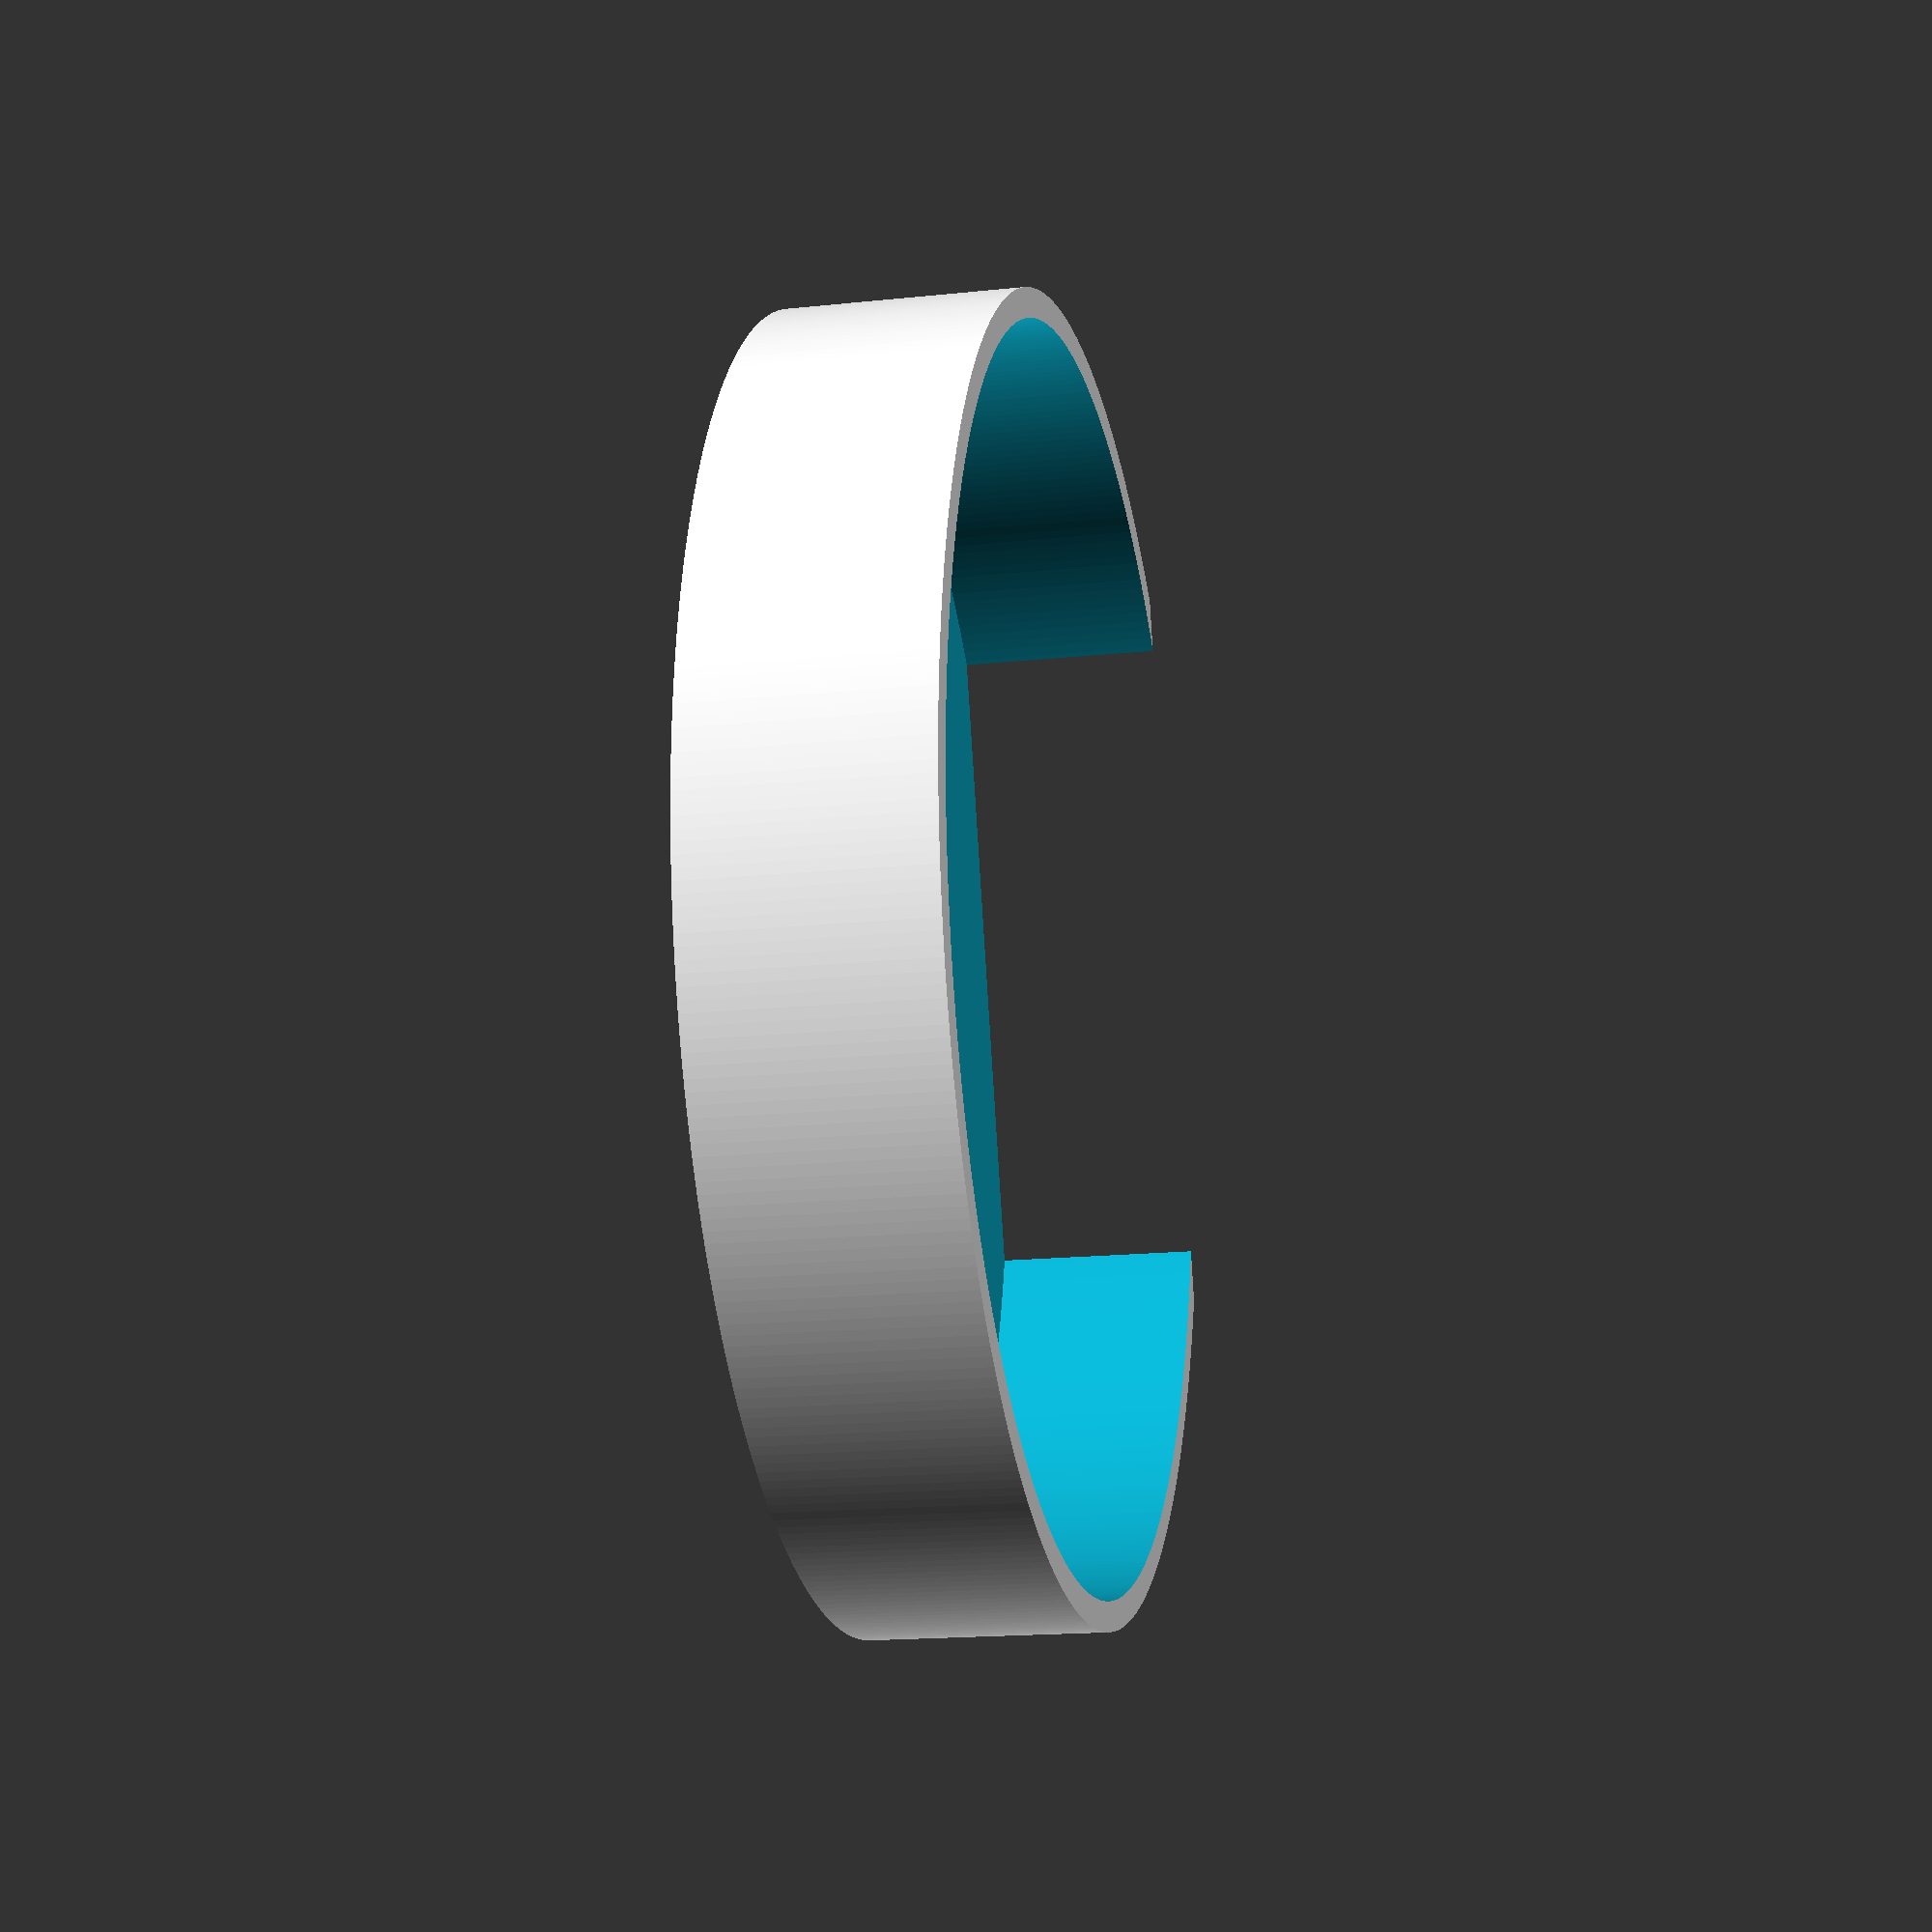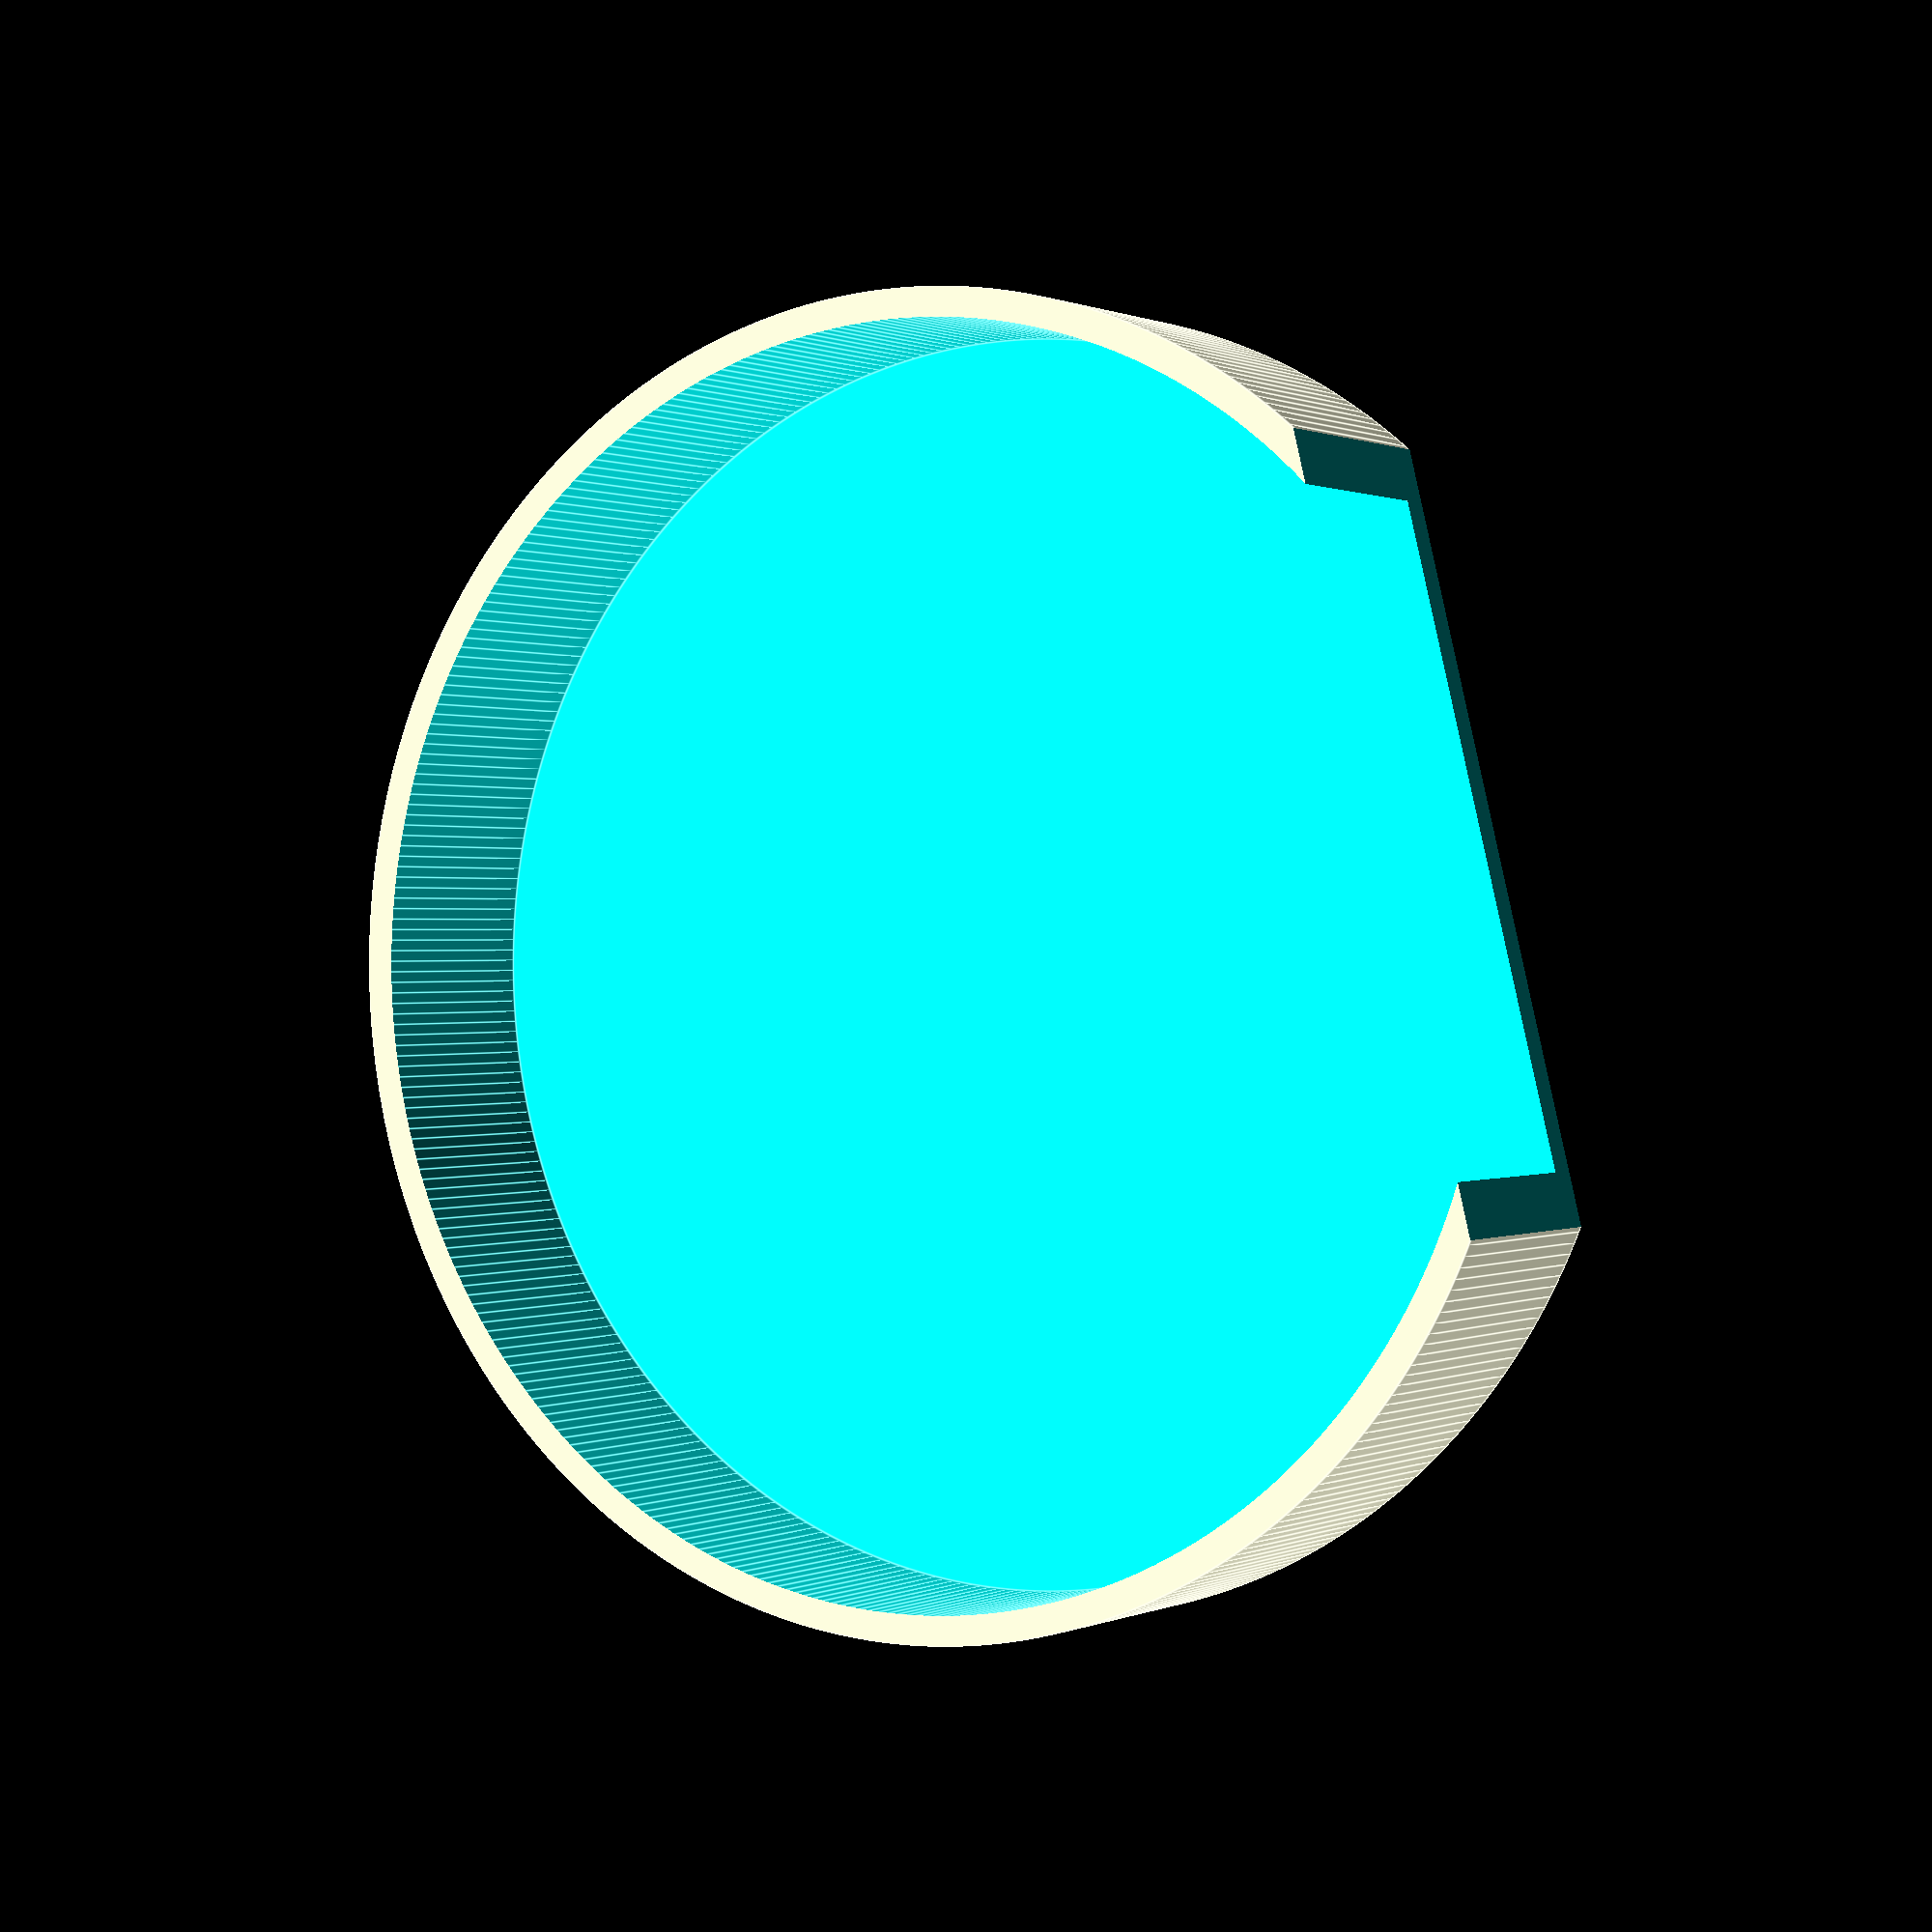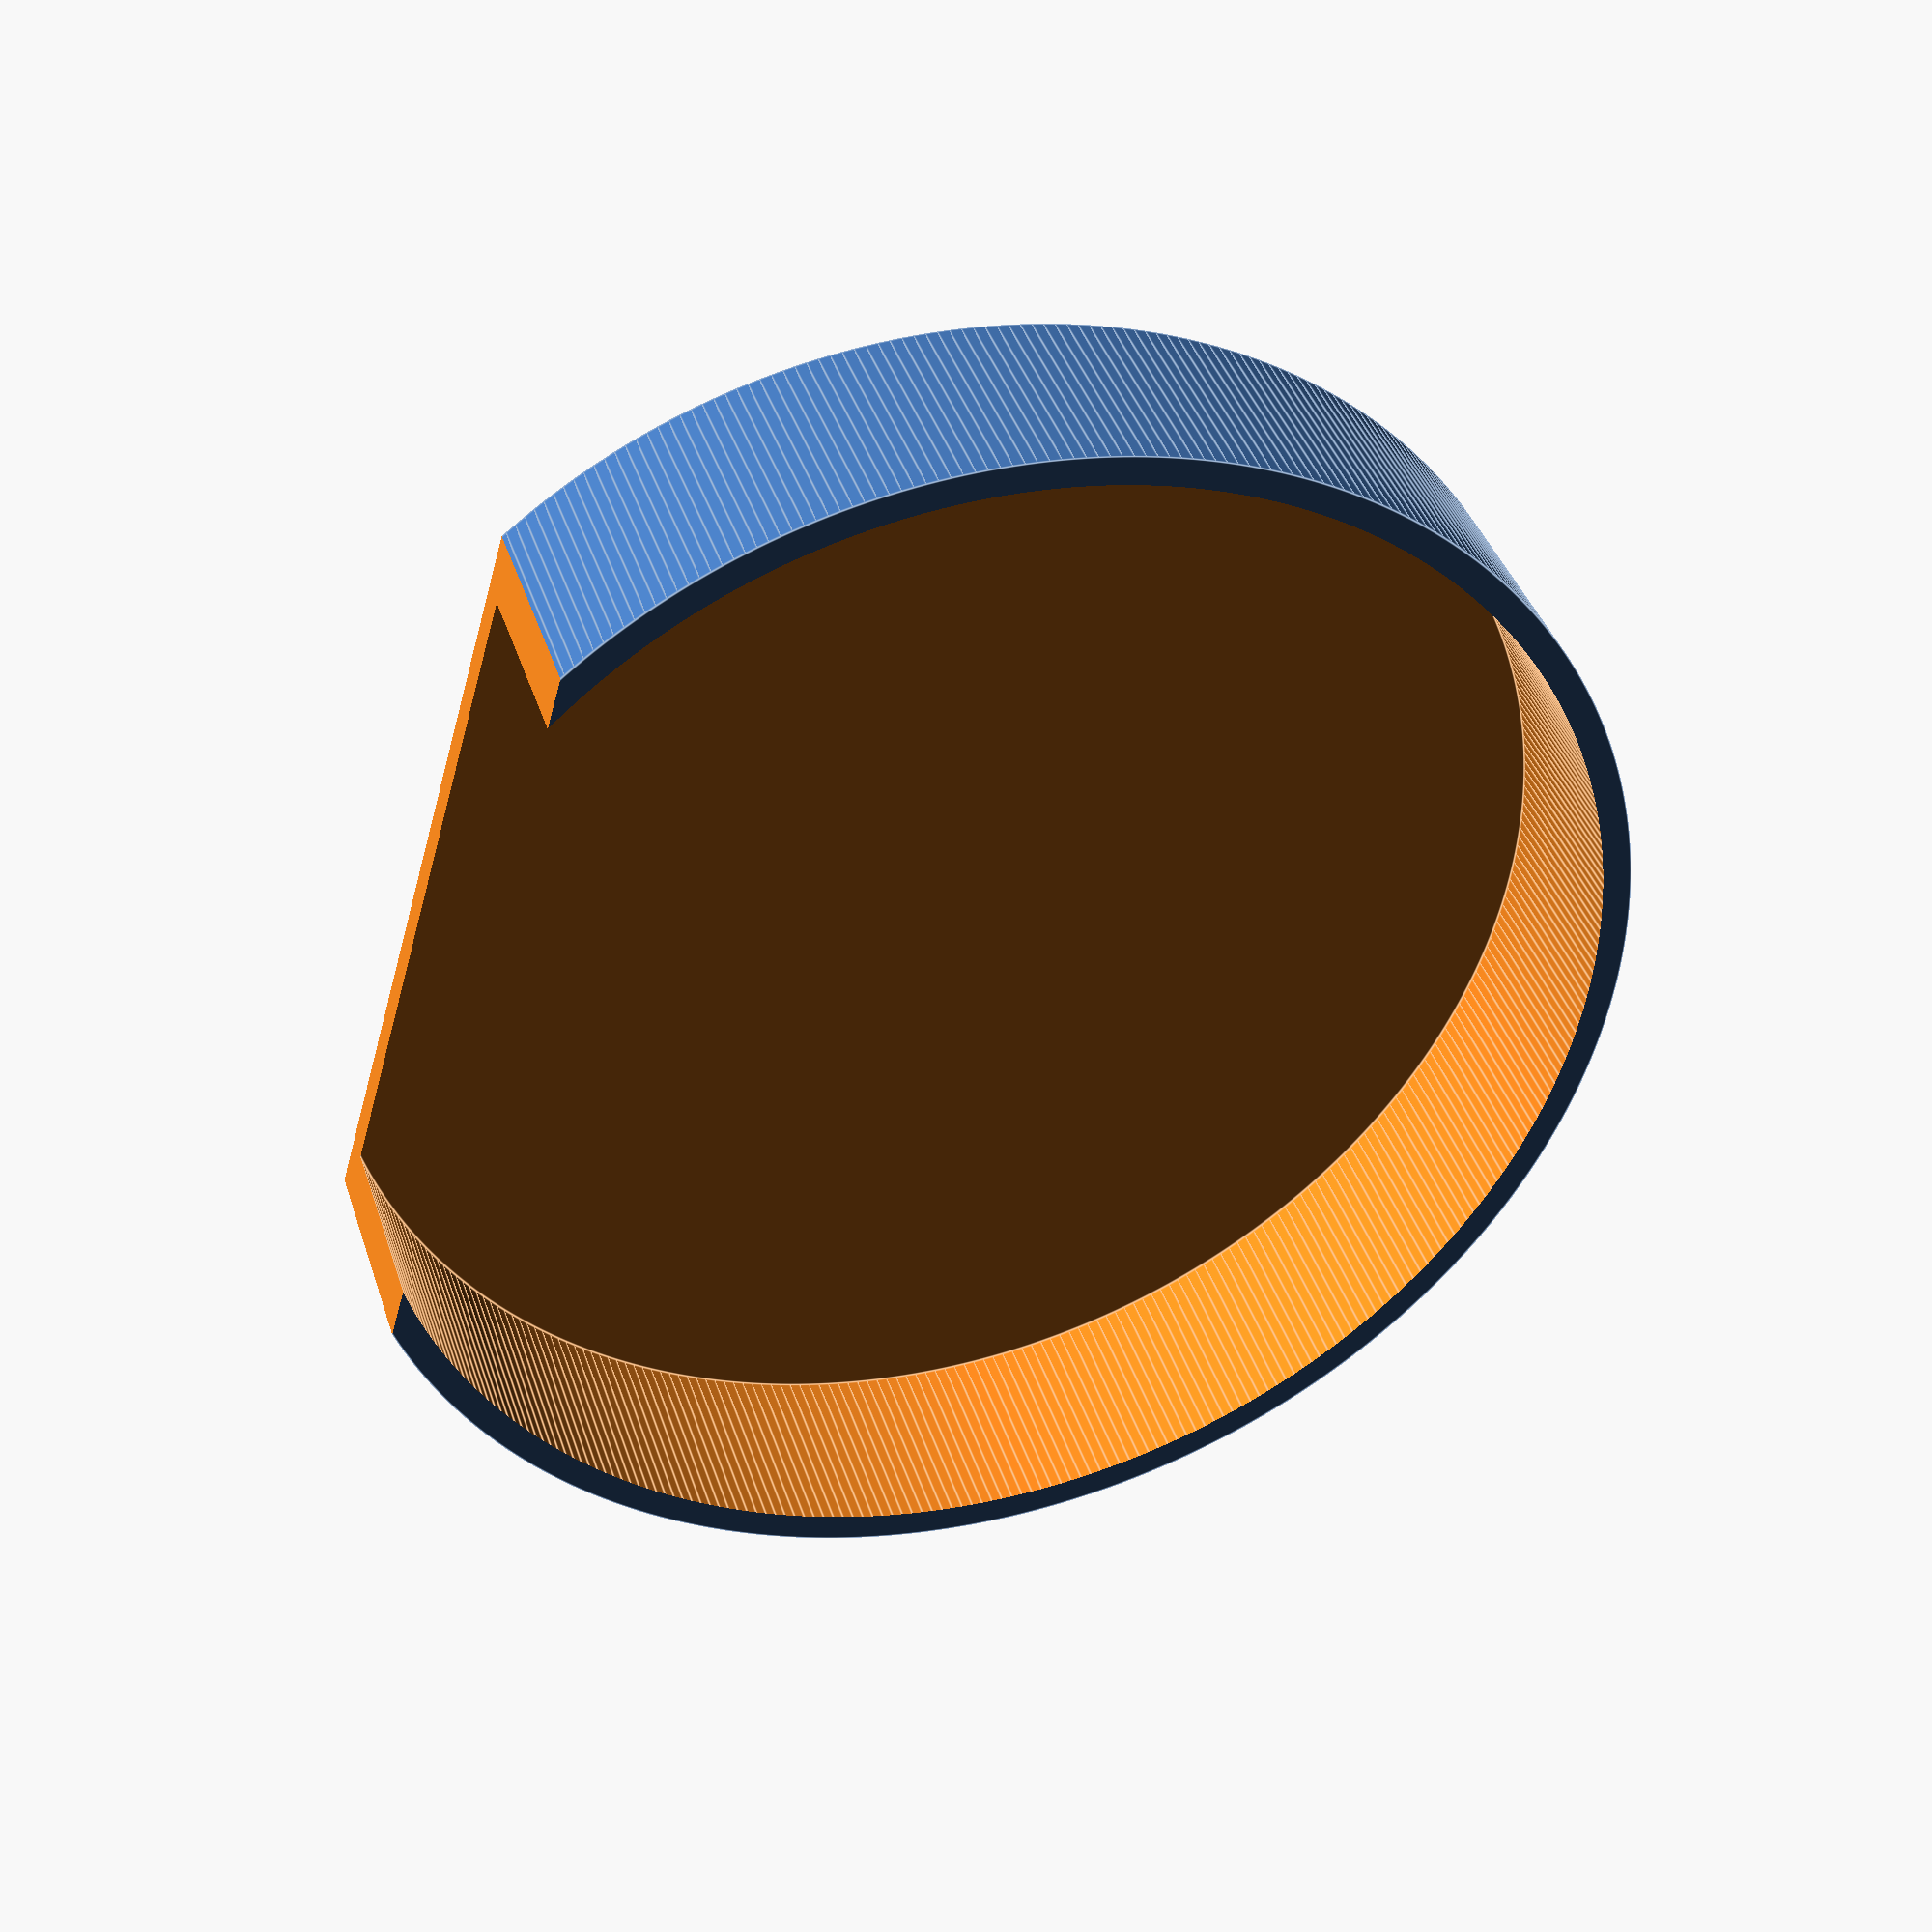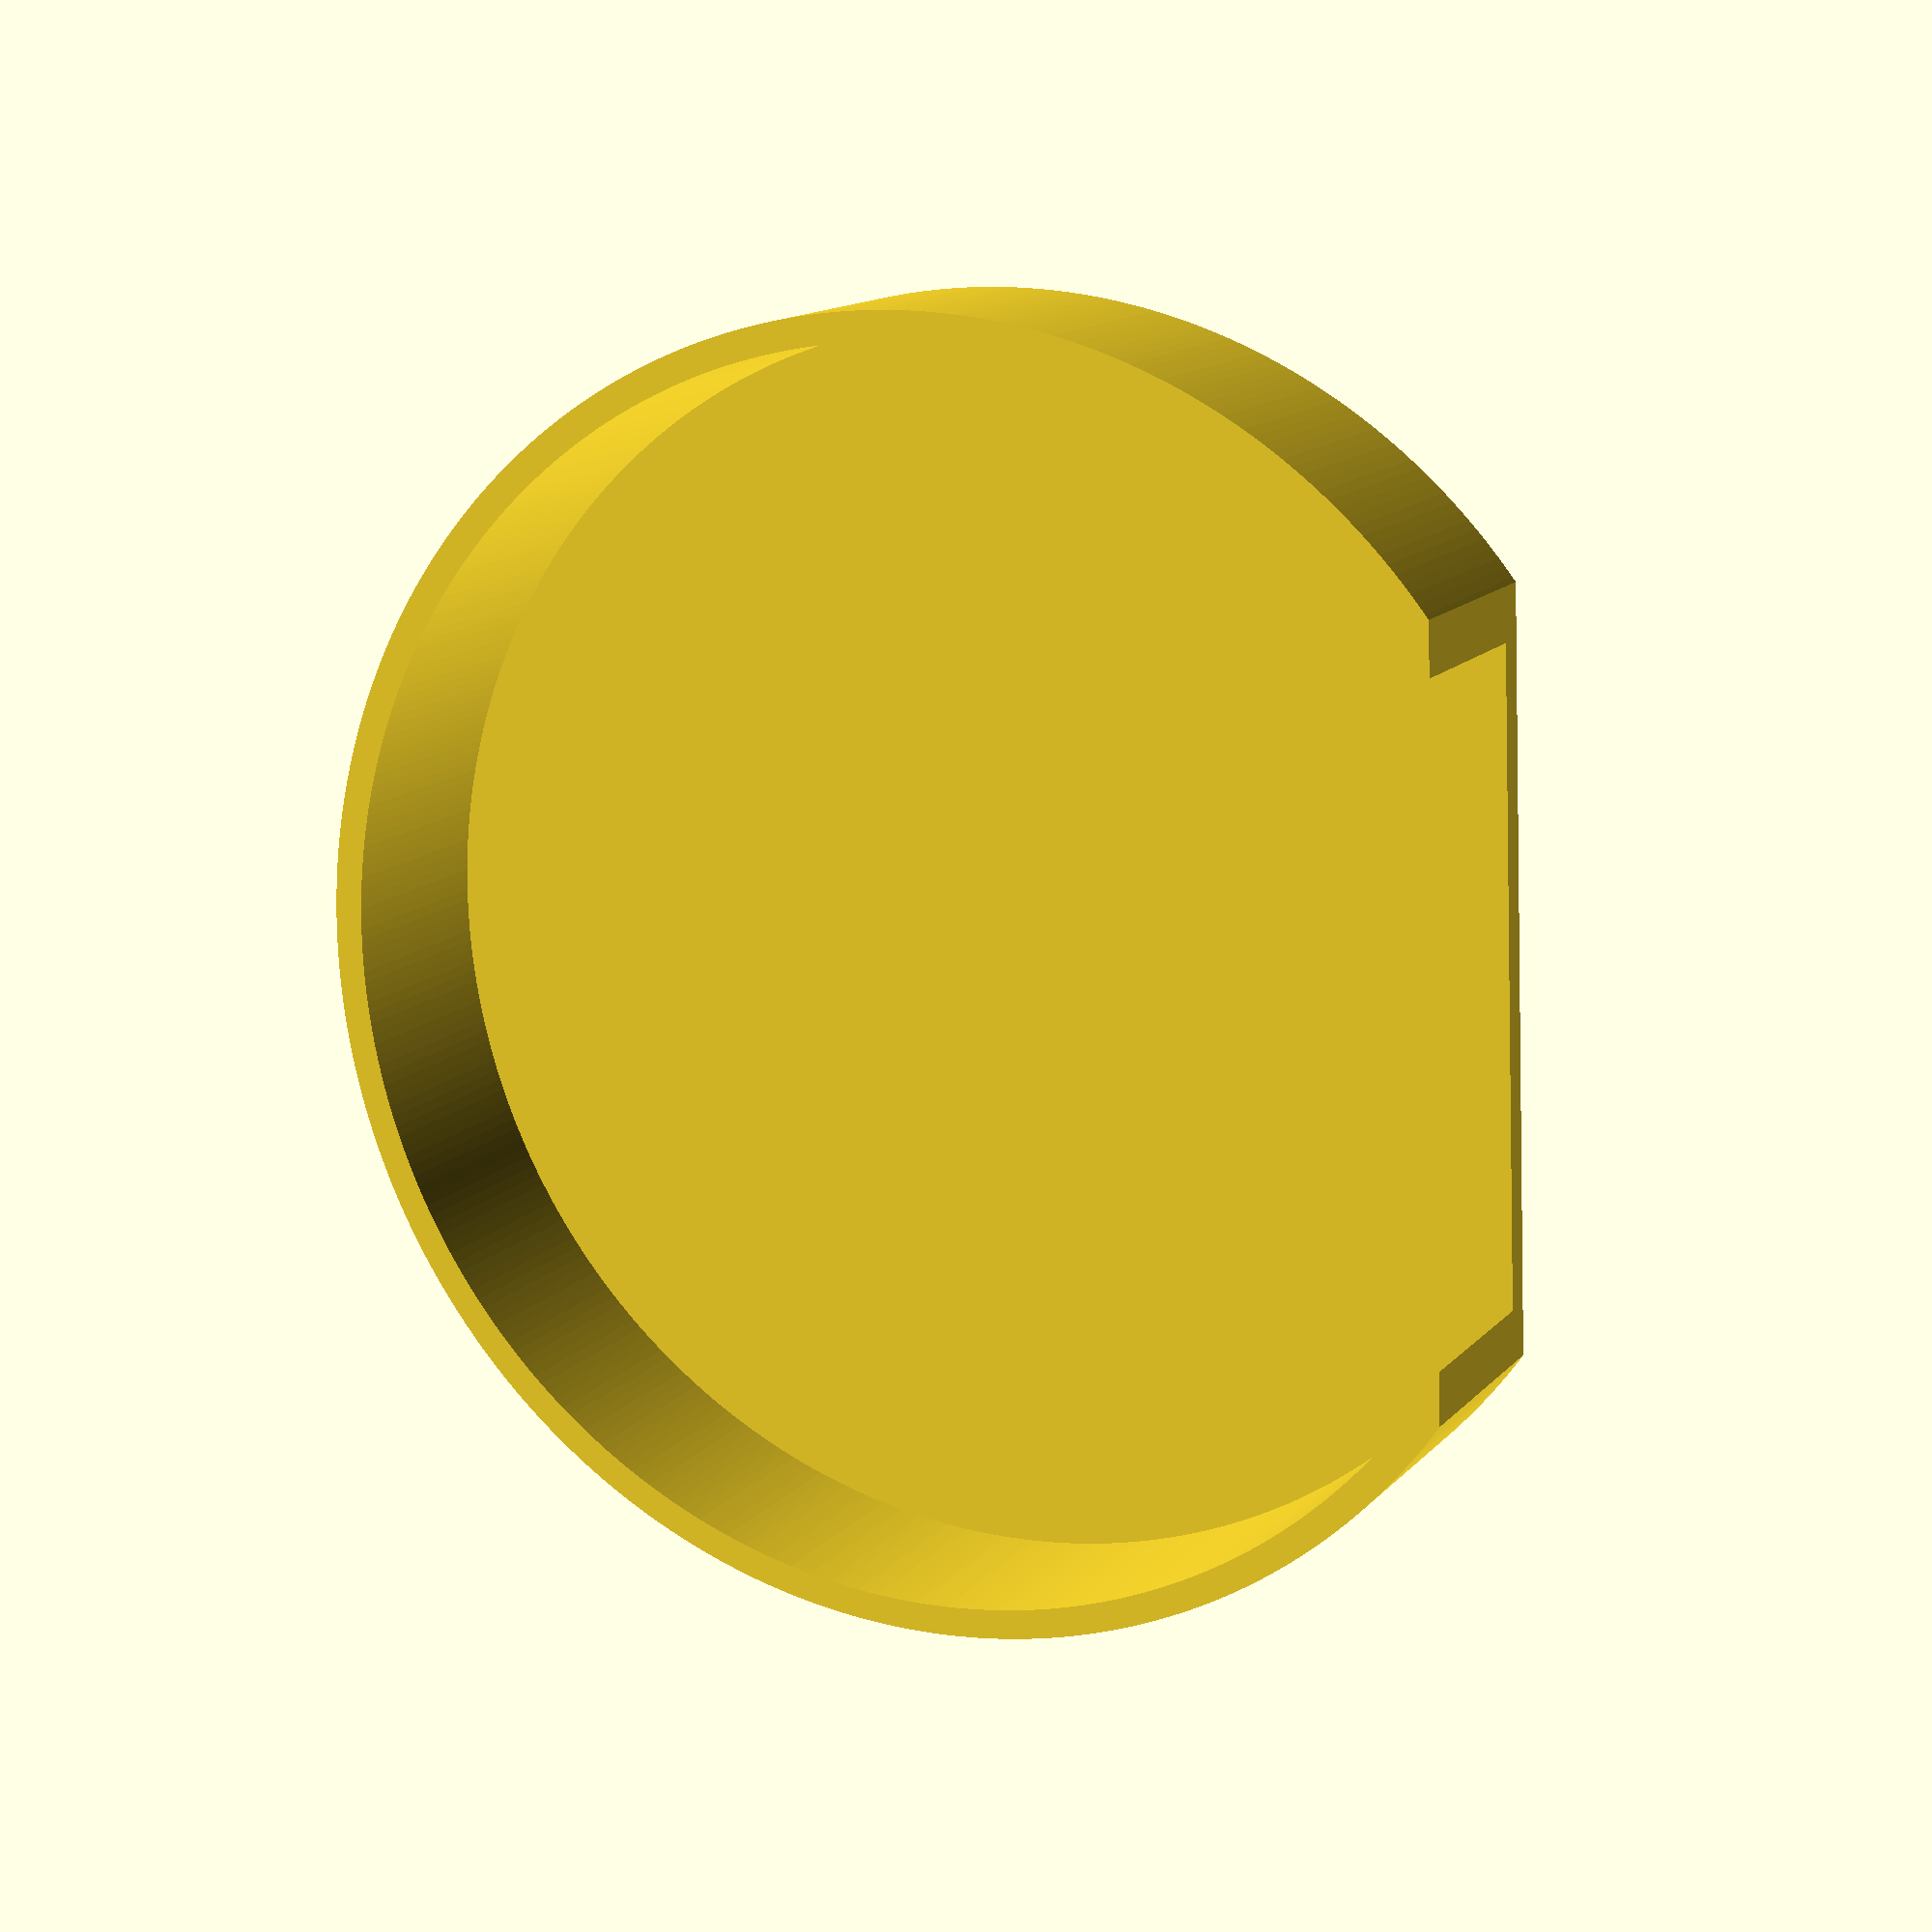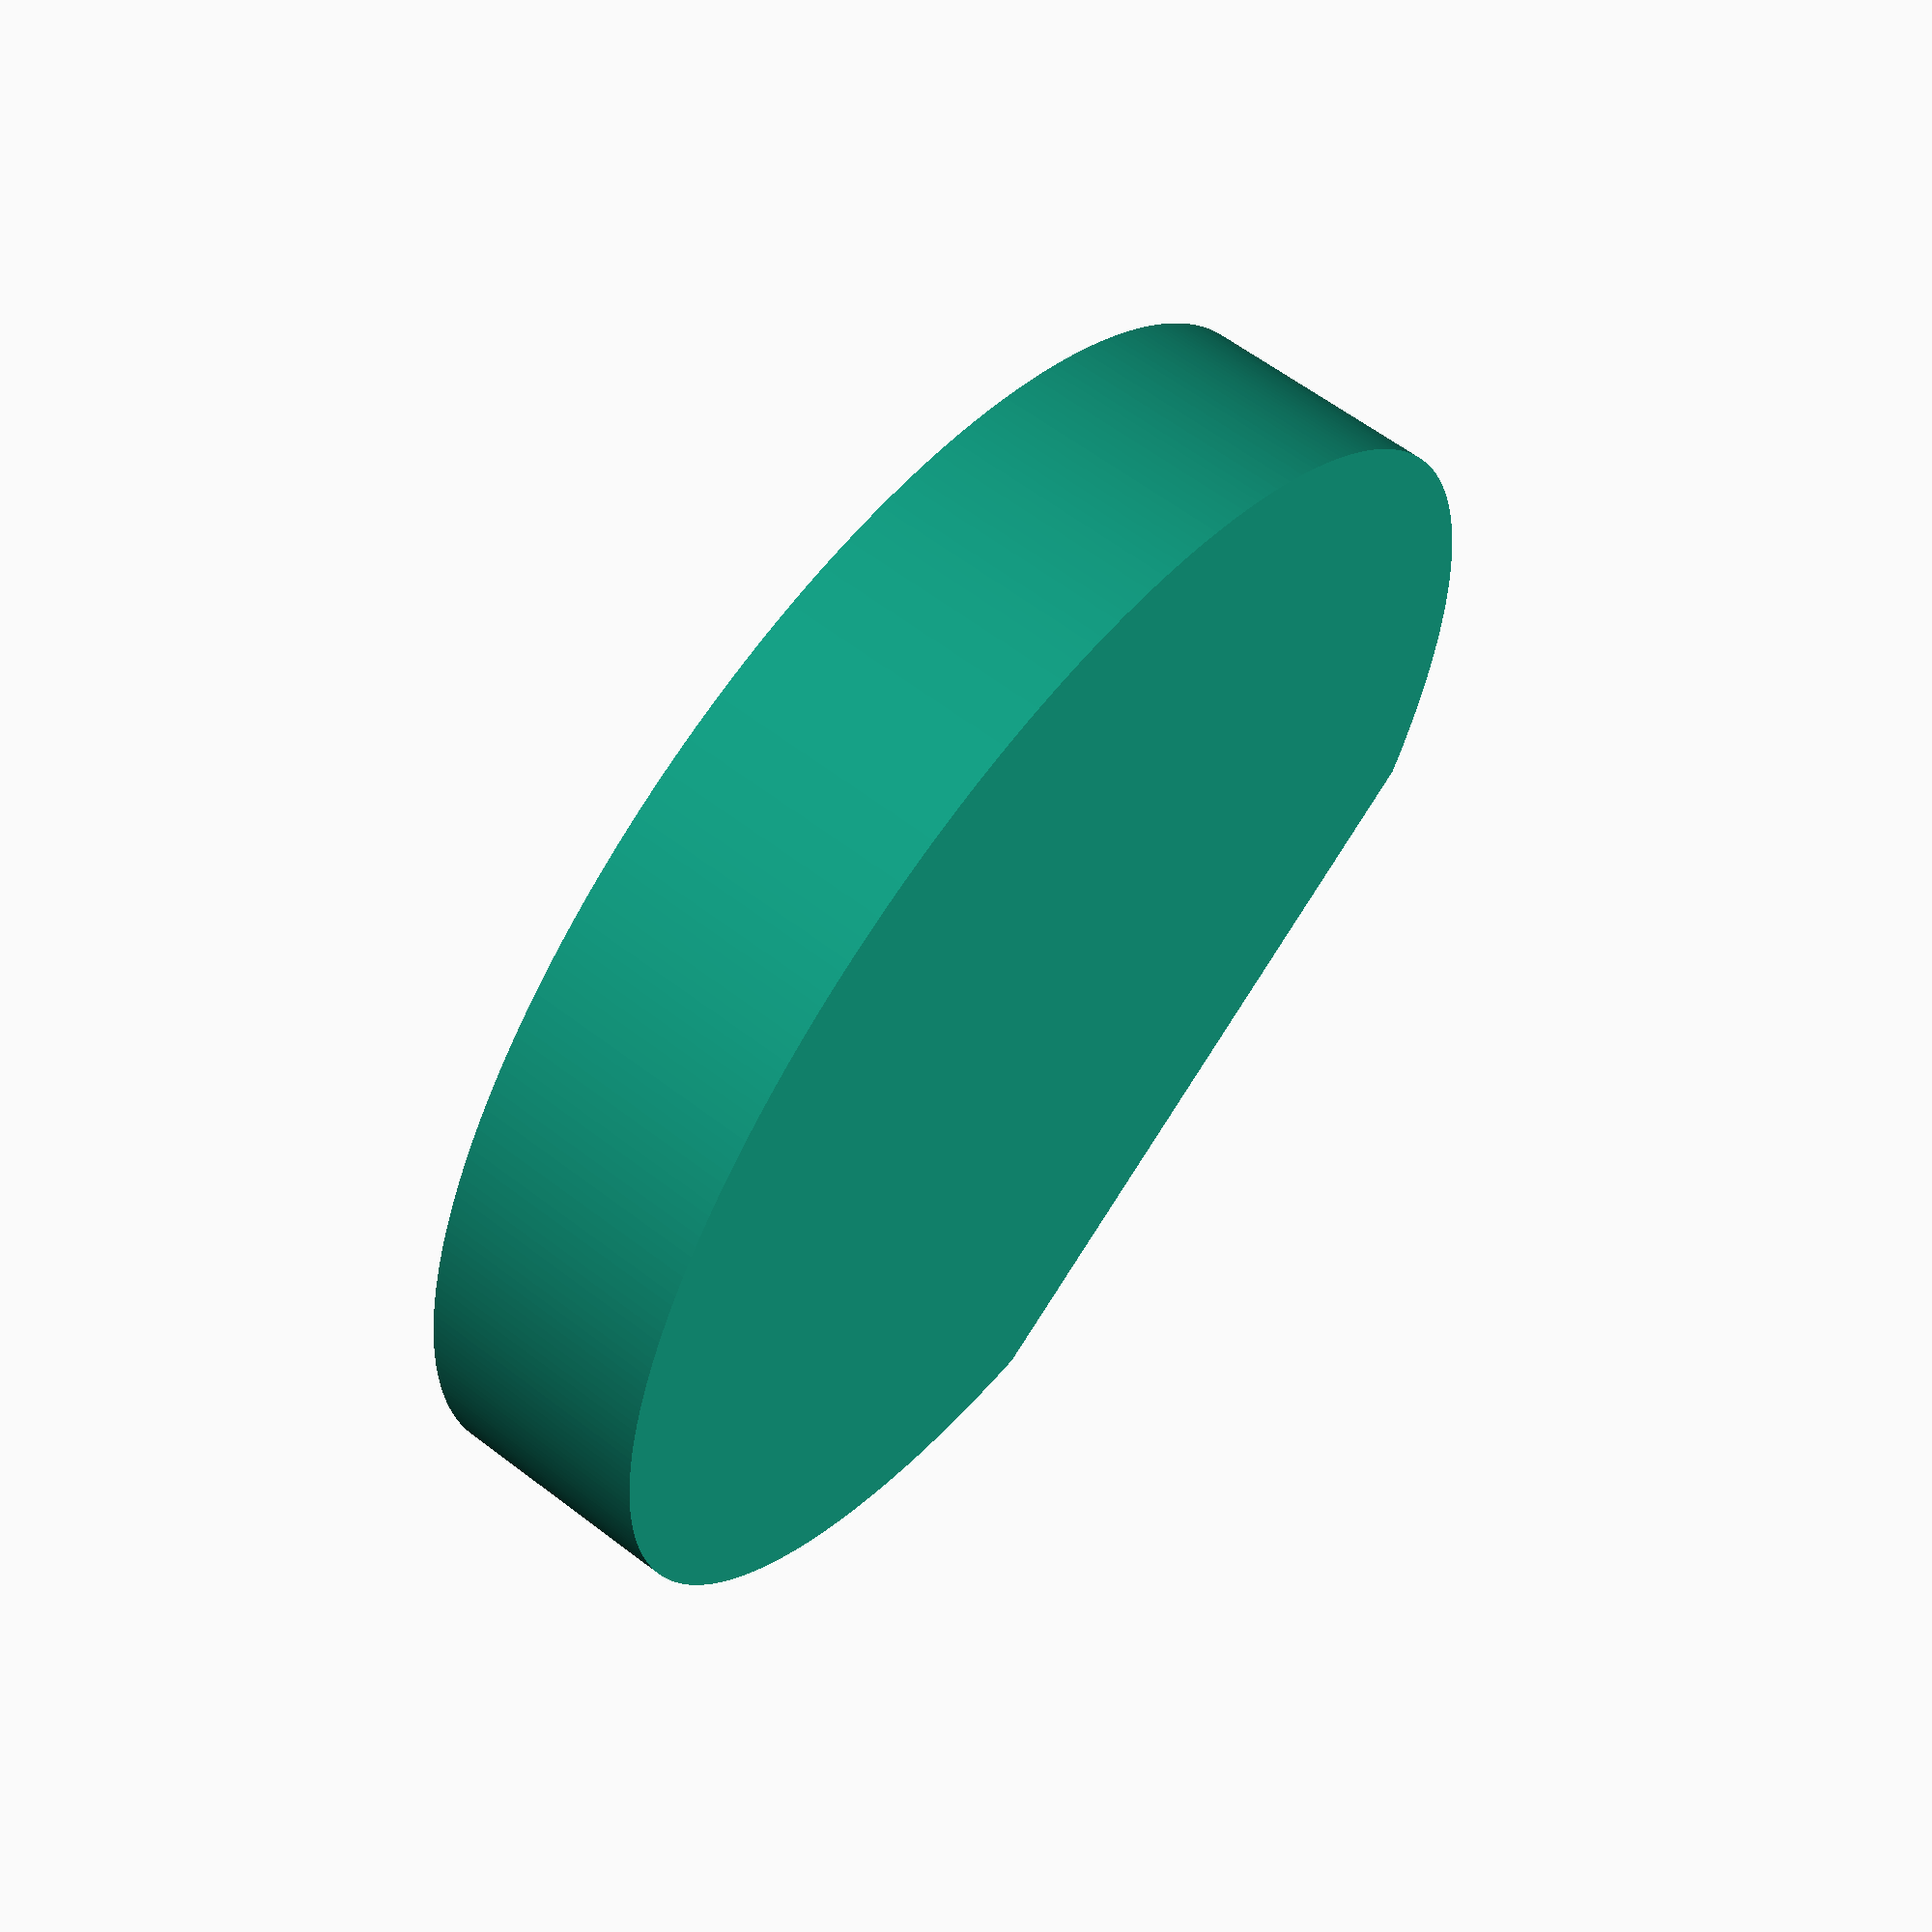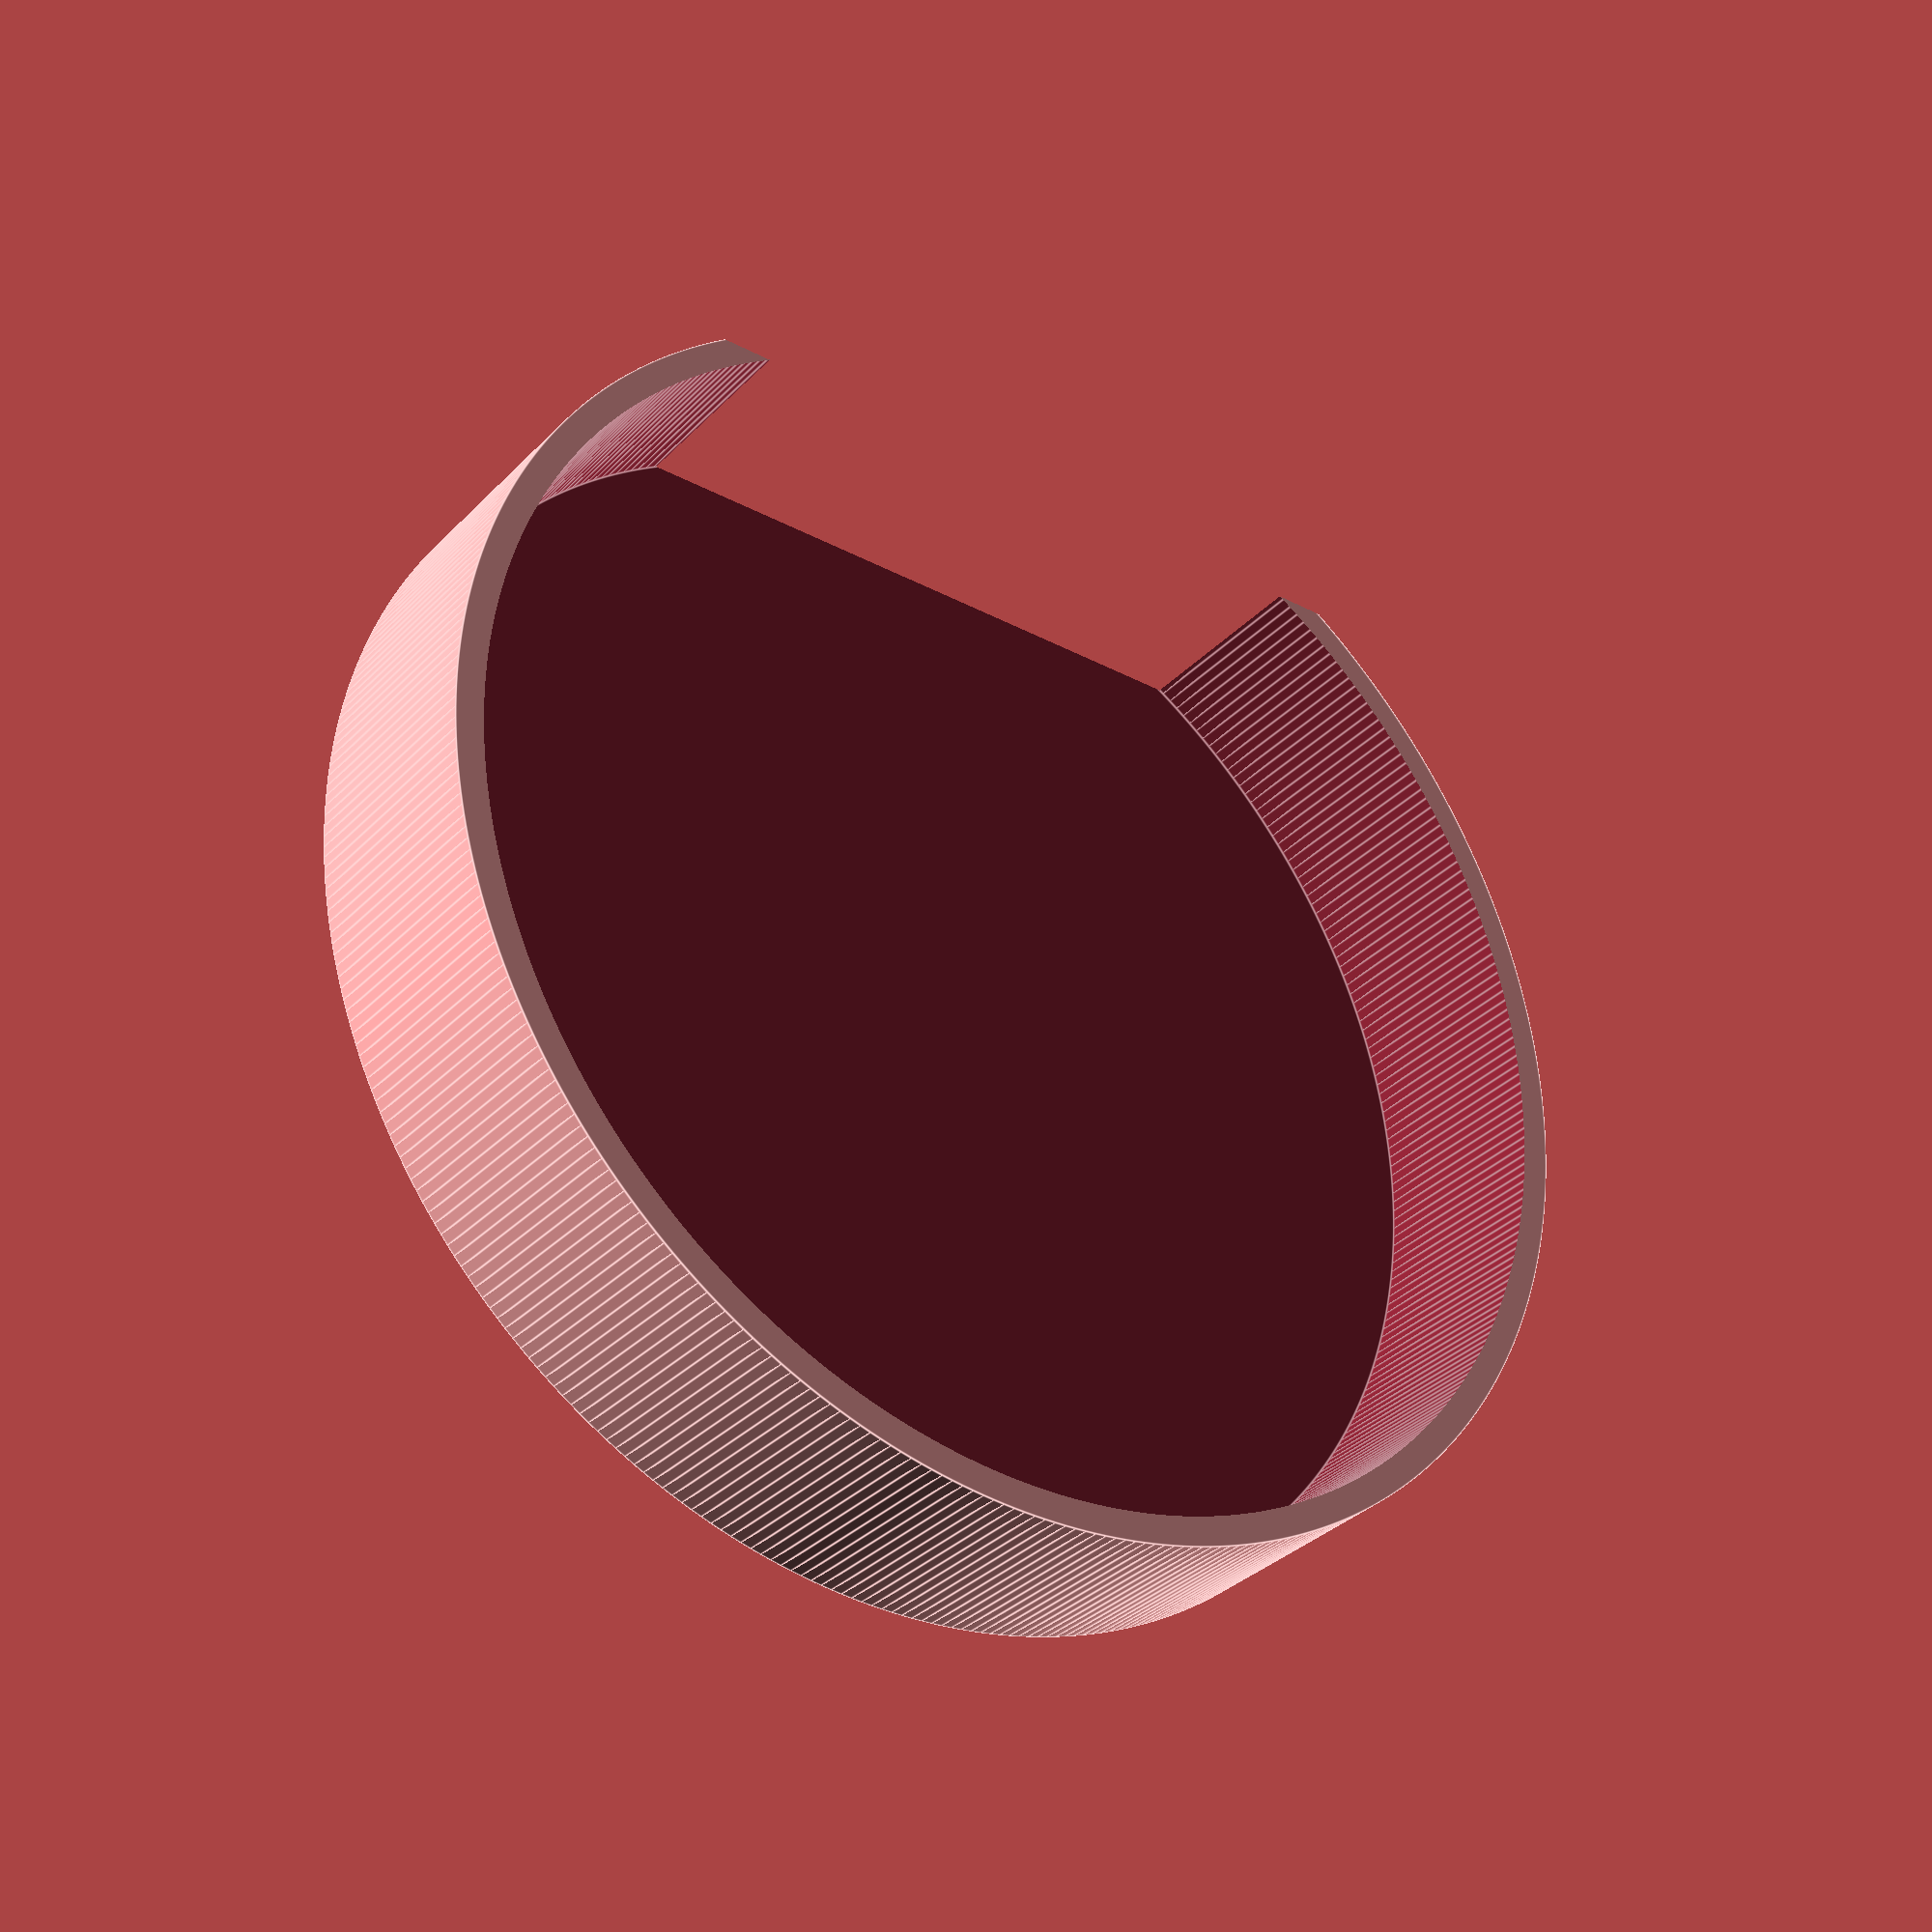
<openscad>
$outside_width = 42.25/2; //Radius of outside wall (mm)

//$outside_width = 41.5/2; //Radius of outside wall (mm)

module reference_head($fn=360) {
    cylinder(h = 13, r = $outside_width);

    translate([20,0,5]) 
    rotate(a = 90, v = [0, 1, 0]){
        cylinder(h = 25, r=5);
    }
}


module addon_holder($fn=360){
    
    difference(){
    cylinder(h = 8, r = $outside_width + 1);
    
    translate([23,0,5]) 
    cube([10,50,20], center=true);
    
    }
}


difference (){
    translate([0,0,-1]) {
      addon_holder();
    }
    reference_head();


}
</openscad>
<views>
elev=16.7 azim=342.7 roll=282.3 proj=p view=solid
elev=179.6 azim=166.3 roll=148.1 proj=p view=edges
elev=141.3 azim=15.7 roll=196.9 proj=p view=edges
elev=346.3 azim=357.8 roll=25.5 proj=p view=wireframe
elev=299.2 azim=119.4 roll=128.0 proj=p view=solid
elev=33.3 azim=269.9 roll=323.9 proj=p view=edges
</views>
